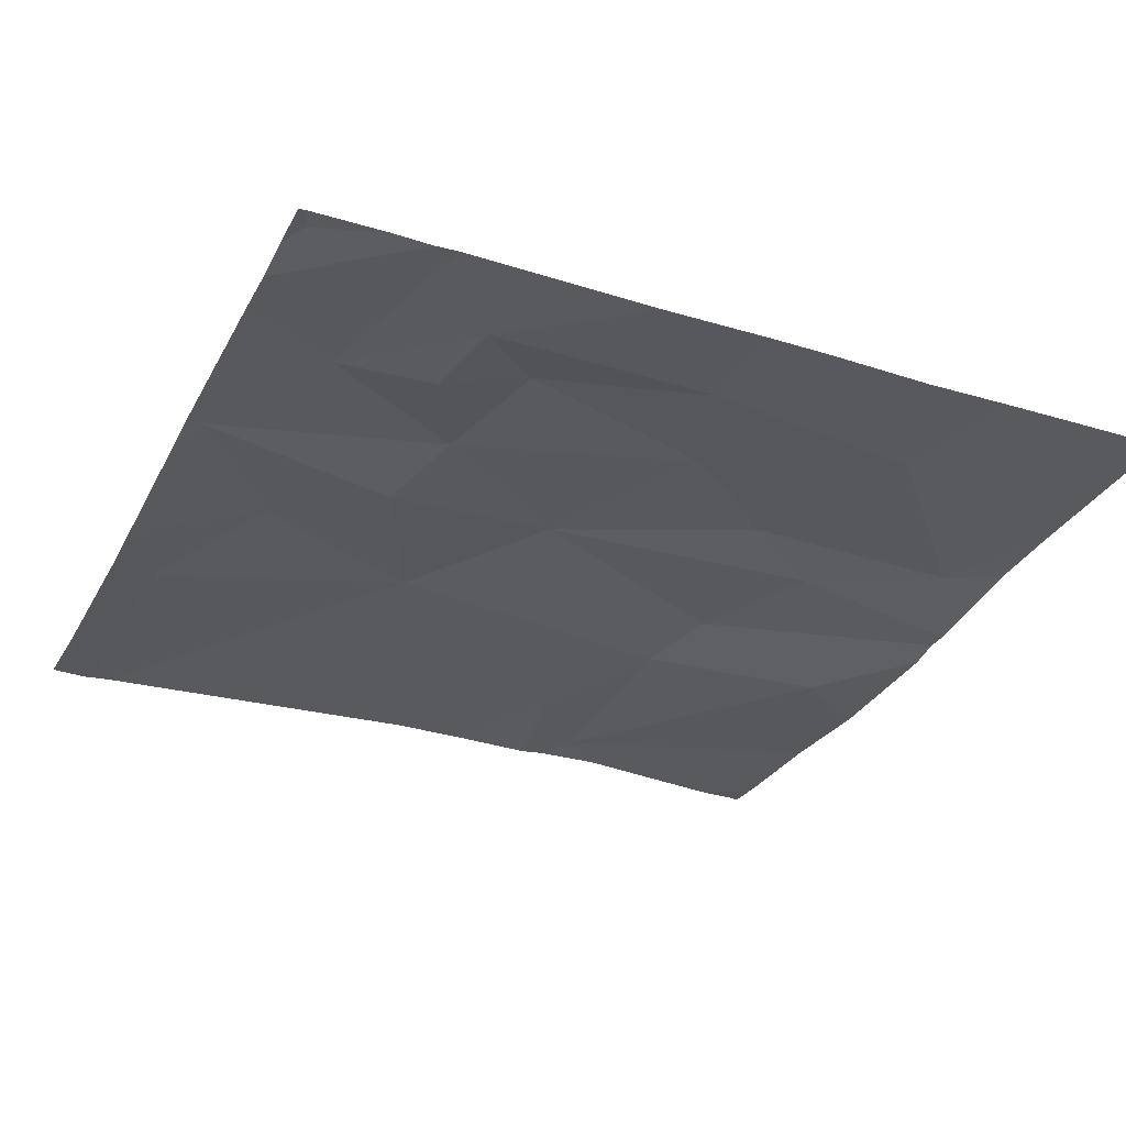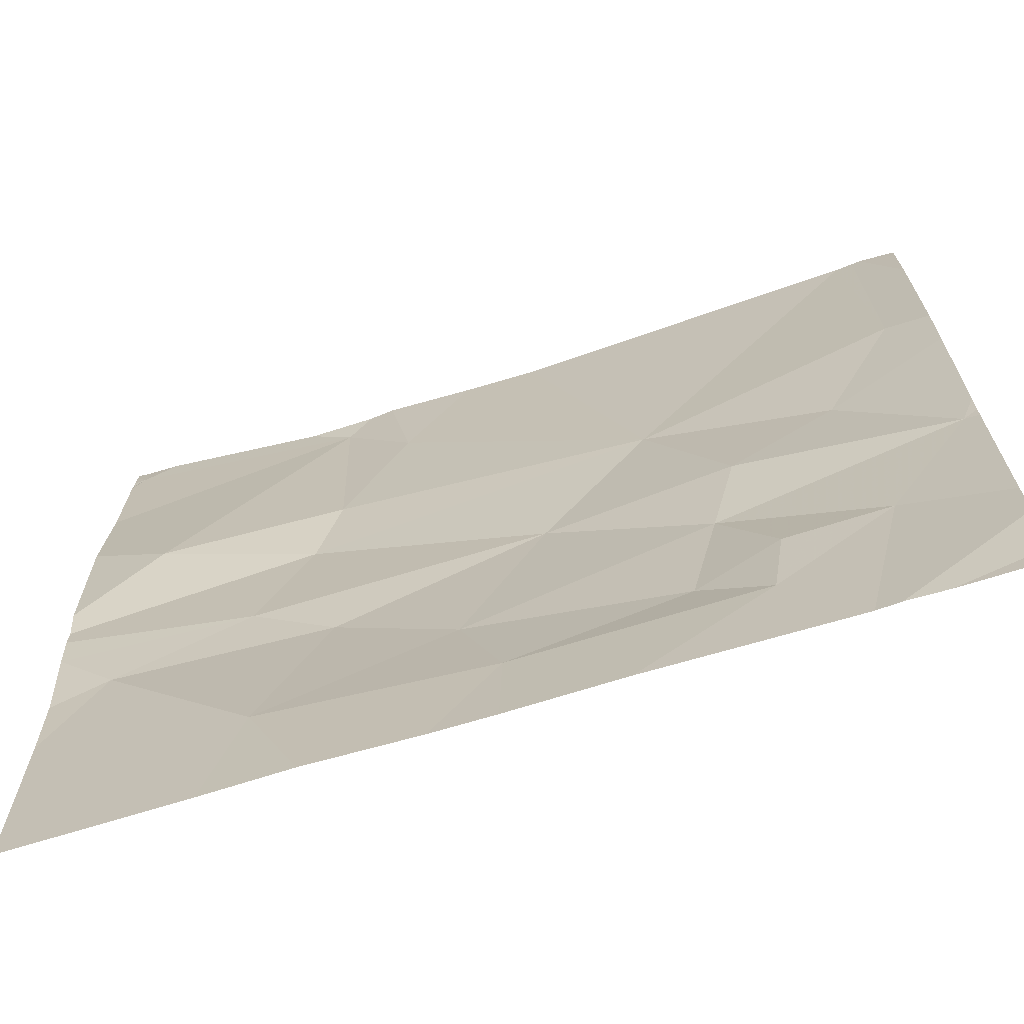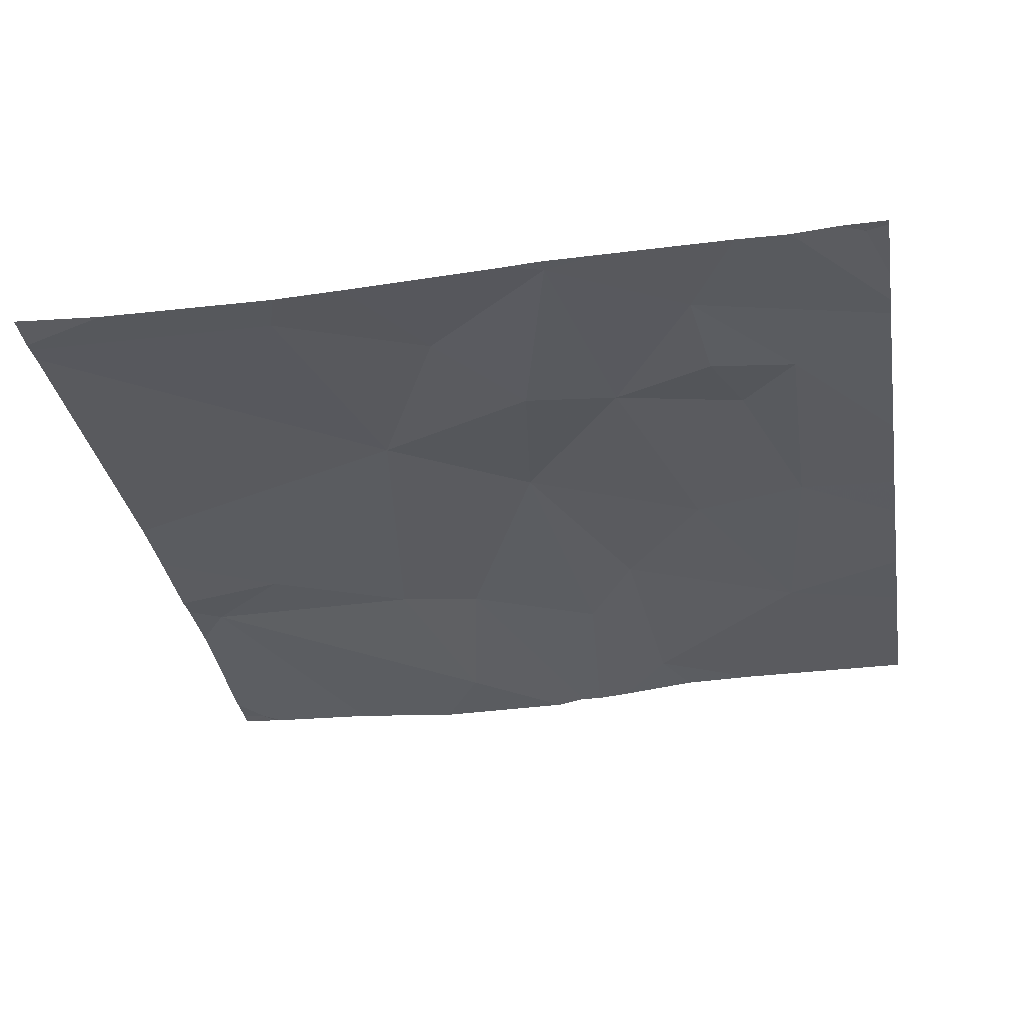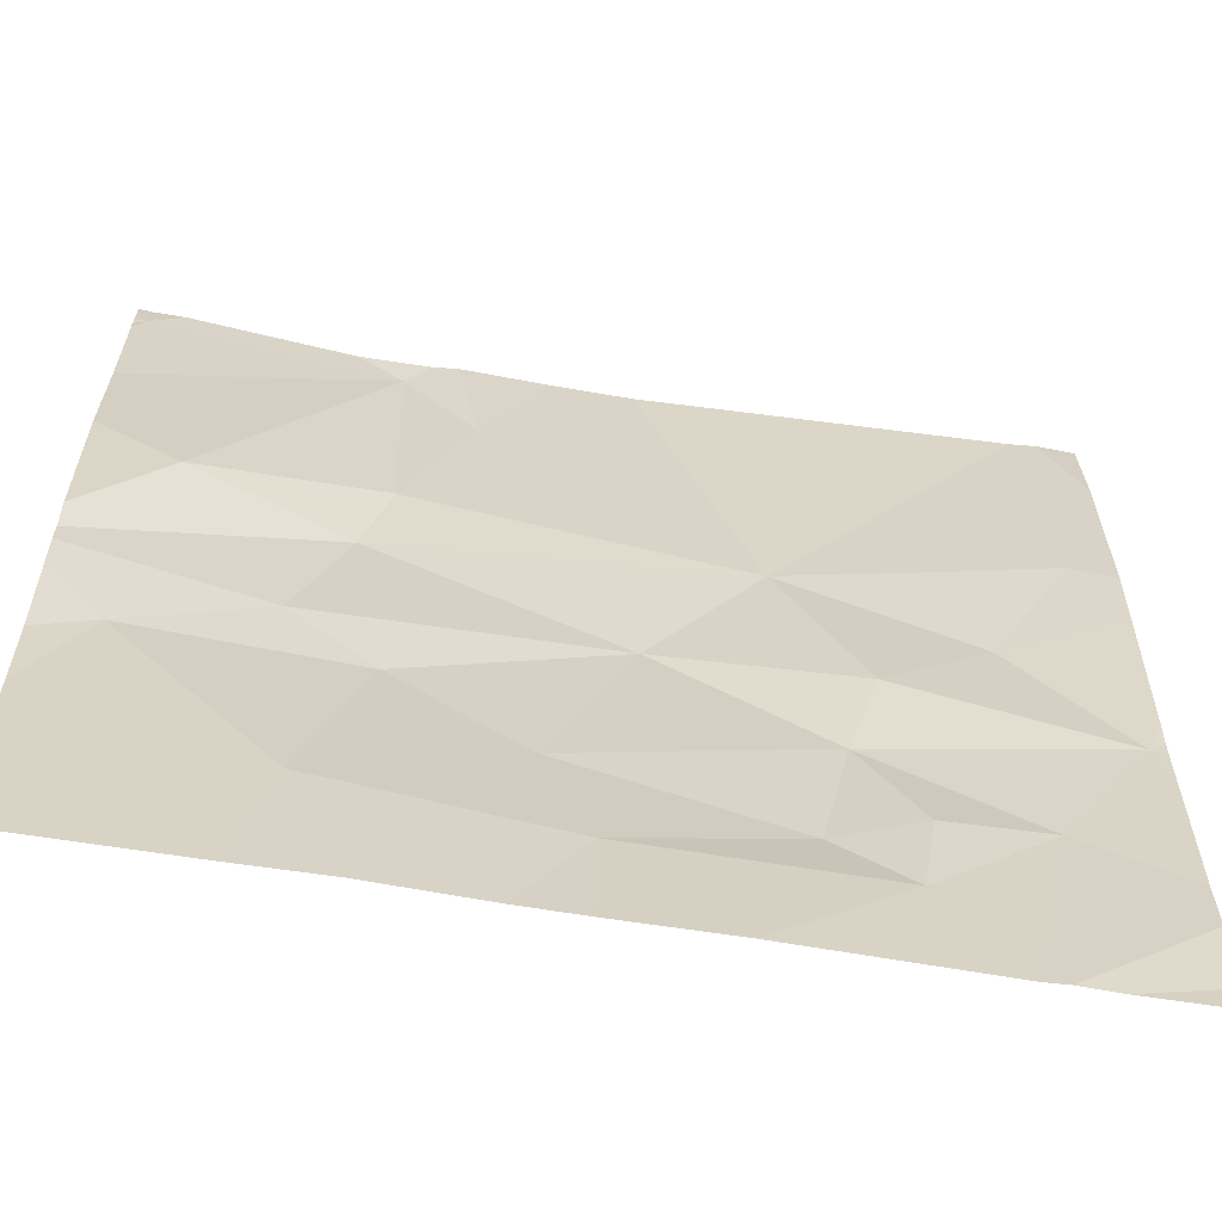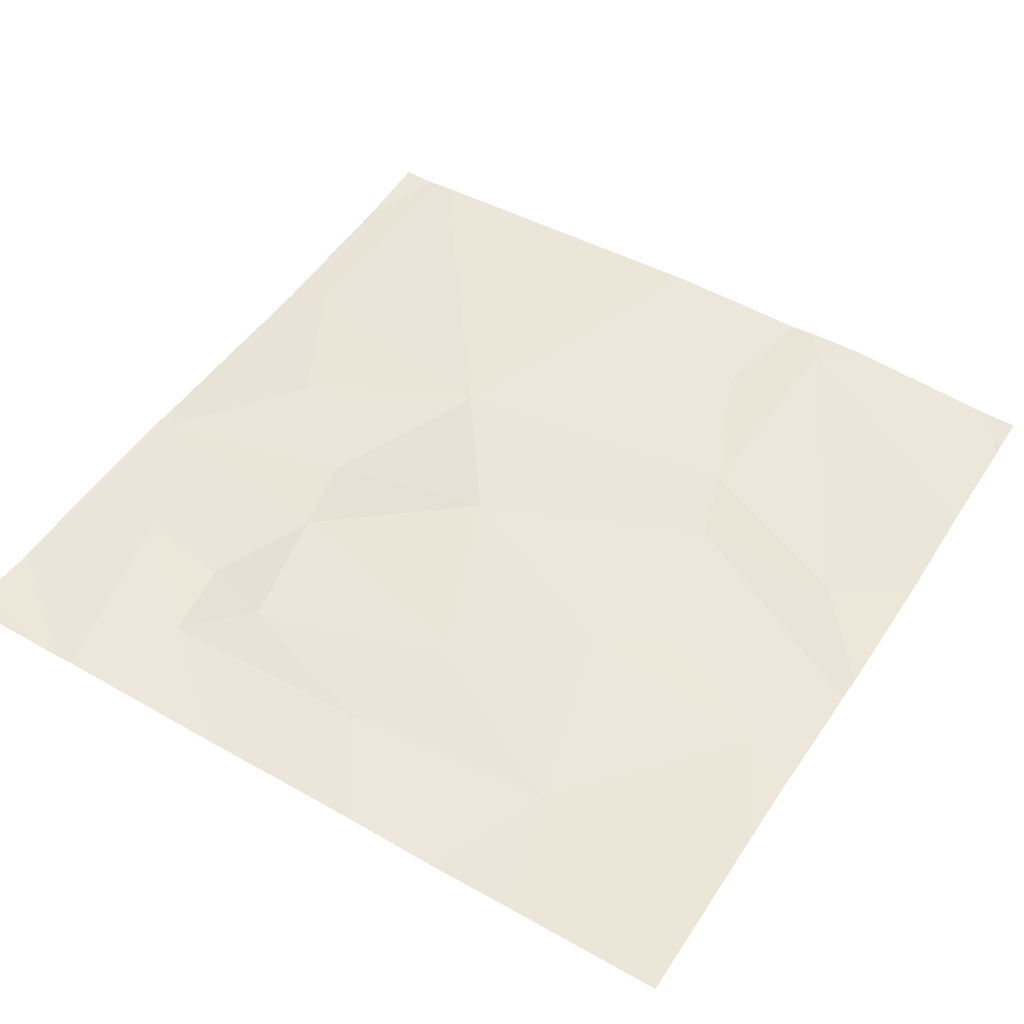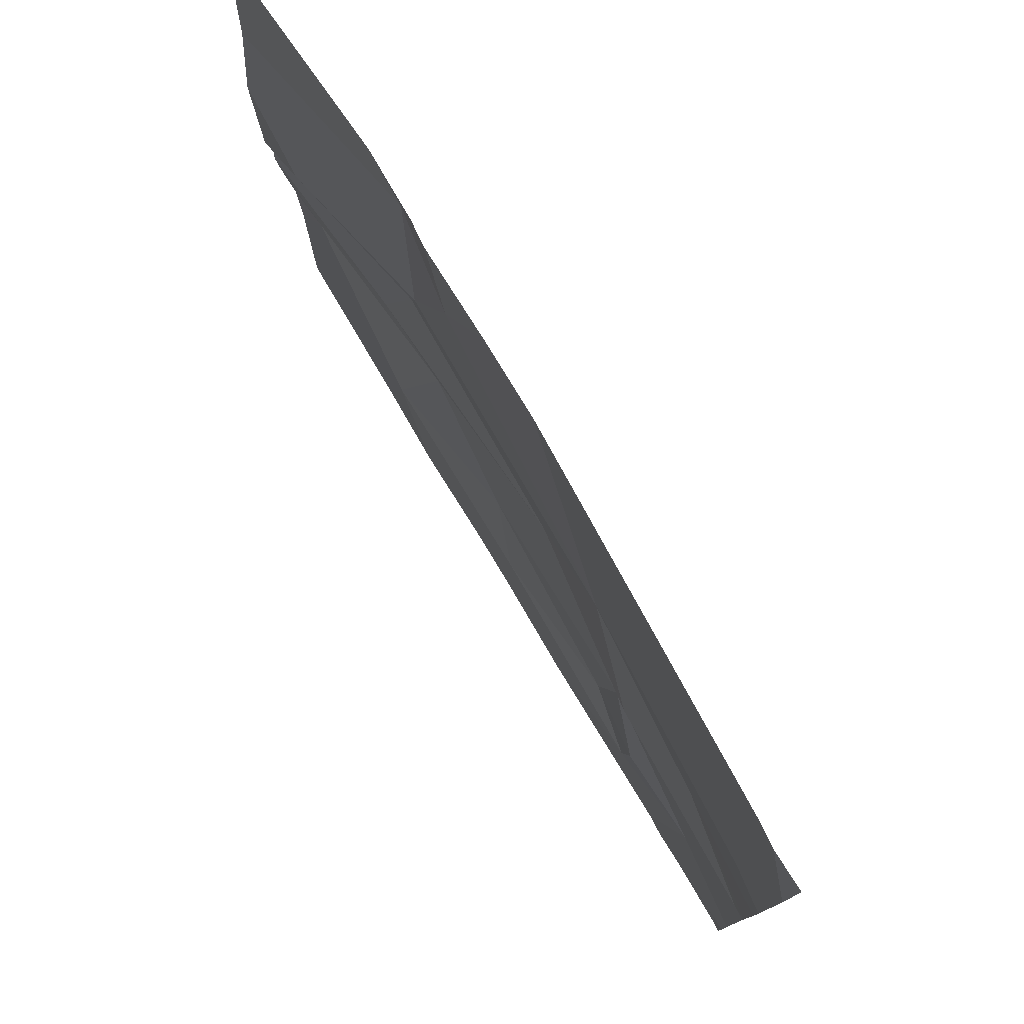
<metadata>
{"format":"obj","ext":"obj","renderer":"f3d","projection":"perspective","resolution":1024,"background":"white","views":[{"elev":-30.8,"azim":-24.1,"up":"+Z"},{"elev":-69.2,"azim":-163.0,"up":"+Y"},{"elev":-33.7,"azim":-80.6,"up":"+Z"},{"elev":-62.1,"azim":170.2,"up":"+Y"},{"elev":50.3,"azim":32.0,"up":"+Z"},{"elev":78.4,"azim":-120.9,"up":"+Y"}]}
</metadata>
<code>
v -71.26 264.5 483.2
v -73.06 266.2 483.2
v -71.91 266.2 483.2
v -71.85 266.2 483.2
v -73.03 266.2 483.2
v -71.26 265.2 483.2
v -71.26 265.2 483.2
v -73.13 265.1 483.2
v -71.29 266.2 483.2
v -71.26 265.3 483.2
v -71.26 265.1 483.2
v -71.26 264.8 483.2
v -72.68 265.2 483.2
v -72.62 265 483.3
v -72.73 264.7 483.2
v -72.55 264.7 483.3
v -72.7 264.6 483.2
v -72.9 265.4 483.2
v -72.5 265.5 483.2
v -73.14 264.4 483.2
v -73.08 266.2 483.2
v -73.07 265.7 483.2
v -72.19 264.6 483.2
v -72.27 265.2 483.3
v -72.1 264.8 483.3
v -72.95 264.8 483.2
v -71.82 265.6 483.2
v -71.96 266 483.2
v -71.71 264.6 483.2
v -71.66 265.2 483.2
v -72.19 264.3 483.2
v -71.38 265 483.2
v -72.85 264.3 483.2
v -71.8 266.2 483.3
v -71.29 266.2 483.2
v -71.76 265.5 483.3
v -71.83 265 483.3
v -71.43 265.5 483.2
v -71.82 264.3 483.2
v -73.15 264.3 483.2
v -72.43 264.3 483.2
v -72.82 264.3 483.2
v -72.99 264.3 483.2
v -73.17 265.1 483.2
v -73.17 265.1 483.2
v -73.17 264.9 483.2
v -73.17 265.1 483.2
v -73.17 266.2 483.2
v -73.17 264.5 483.2
v -73.17 264.4 483.2
v -73.12 266.2 483.2
v -73.17 265.5 483.2
v -73.17 265.7 483.2
v -73.17 266 483.2
v -72.26 266.2 483.2
v -73.17 264.7 483.2
v -71.26 265.6 483.2
v -71.26 265.9 483.2
v -71.26 266.1 483.2
v -71.26 264.9 483.2
v -71.26 266.2 483.2
v -71.26 266.2 483.2
v -71.26 266.2 483.2
v -71.64 264.3 483.2
v -72.06 264.3 483.2
v -71.46 264.3 483.2
v -71.26 264.3 483.2
v -72.9 264.3 483.2
v -71.26 264.3 483.2
v -73.17 264.3 483.2
v -71.35 266.2 483.2
v -71.7 266.2 483.2
v -72.1 266.2 483.2
v -73.17 266.2 483.2
v -73.07 266.2 483.2
v -71.26 266.2 483.2
v -71.26 266.2 483.2
f 66 29 64
f 59 35 58
f 72 34 71
f 58 34 57
f 14 13 8
f 16 15 17
f 18 13 19
f 49 20 43
f 57 38 10
f 22 18 19
f 23 17 41
f 22 19 5
f 45 18 52
f 52 22 53
f 24 13 14
f 65 23 31
f 25 16 23
f 15 16 14
f 8 13 18
f 24 14 25
f 24 19 13
f 42 26 33
f 17 15 26
f 49 26 56
f 14 26 15
f 8 26 14
f 16 25 14
f 26 8 46
f 21 53 75
f 17 23 16
f 19 27 28
f 71 35 9
f 30 32 11
f 32 29 1
f 39 23 65
f 3 34 4
f 19 24 36
f 32 37 29
f 37 25 29
f 24 37 30
f 38 36 6
f 36 30 7
f 24 25 37
f 32 30 37
f 9 35 63
f 19 36 27
f 25 23 29
f 34 38 57
f 34 35 71
f 30 36 24
f 4 34 72
f 55 28 73
f 35 34 58
f 34 27 38
f 34 28 27
f 27 36 38
f 64 29 39
f 39 29 23
f 3 28 34
f 33 26 49
f 9 63 76
f 44 8 45
f 55 19 28
f 45 8 18
f 46 8 47
f 10 38 6
f 6 36 7
f 47 8 44
f 31 23 41
f 21 54 53
f 12 32 1
f 33 49 68
f 50 20 49
f 1 29 66
f 40 50 70
f 40 20 50
f 42 17 26
f 52 18 22
f 7 30 11
f 53 22 2
f 51 54 21
f 11 32 60
f 56 26 46
f 2 22 5
f 60 32 12
f 41 17 42
f 61 35 59
f 62 35 61
f 43 20 40
f 63 35 62
f 5 19 55
f 67 1 69
f 68 49 43
f 51 48 54
f 69 1 66
f 73 28 3
f 74 48 51
f 75 53 2
f 76 63 77

</code>
